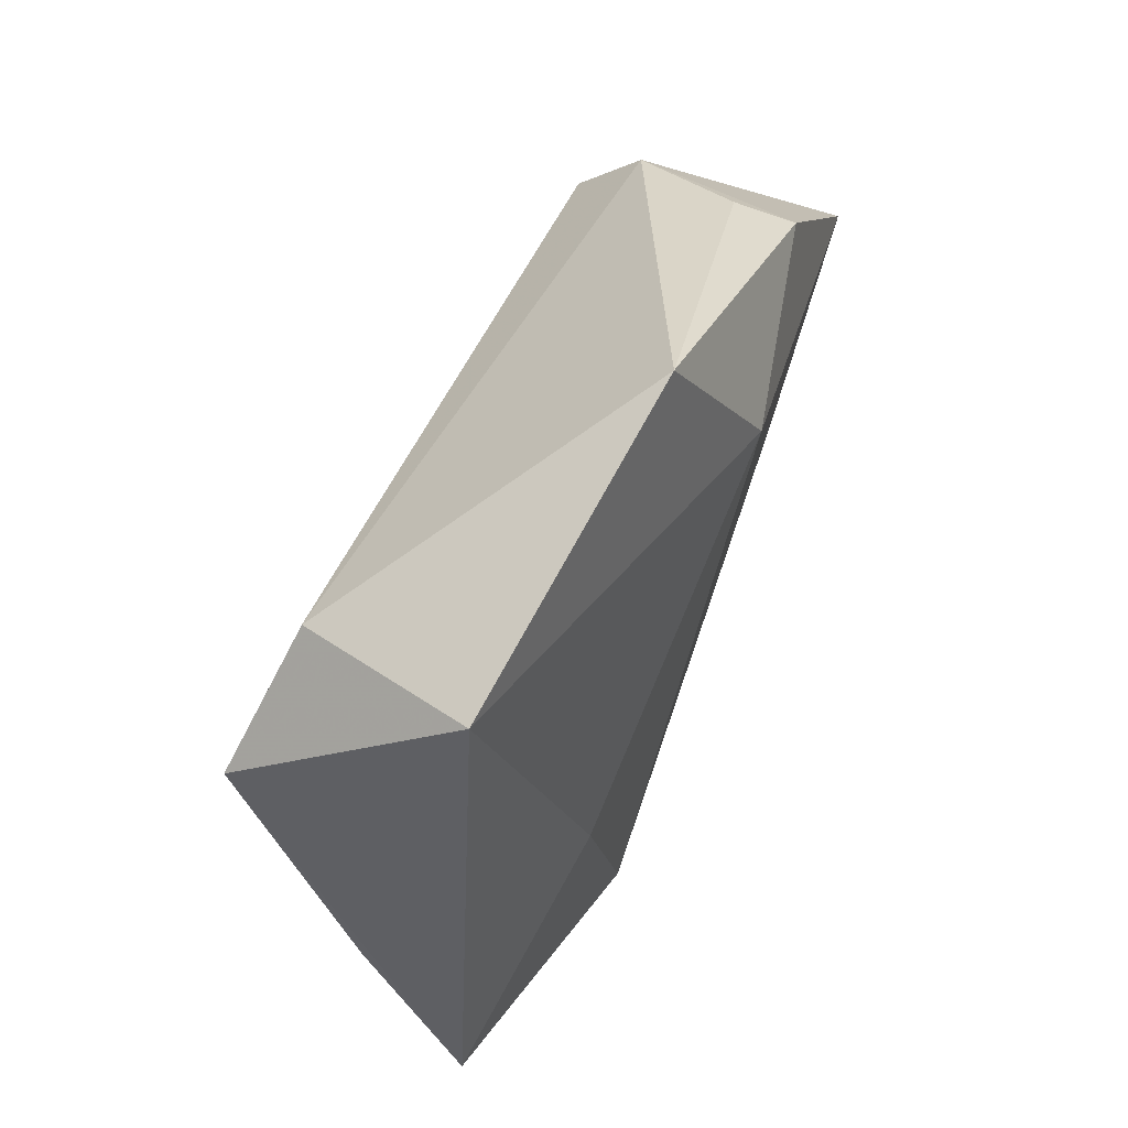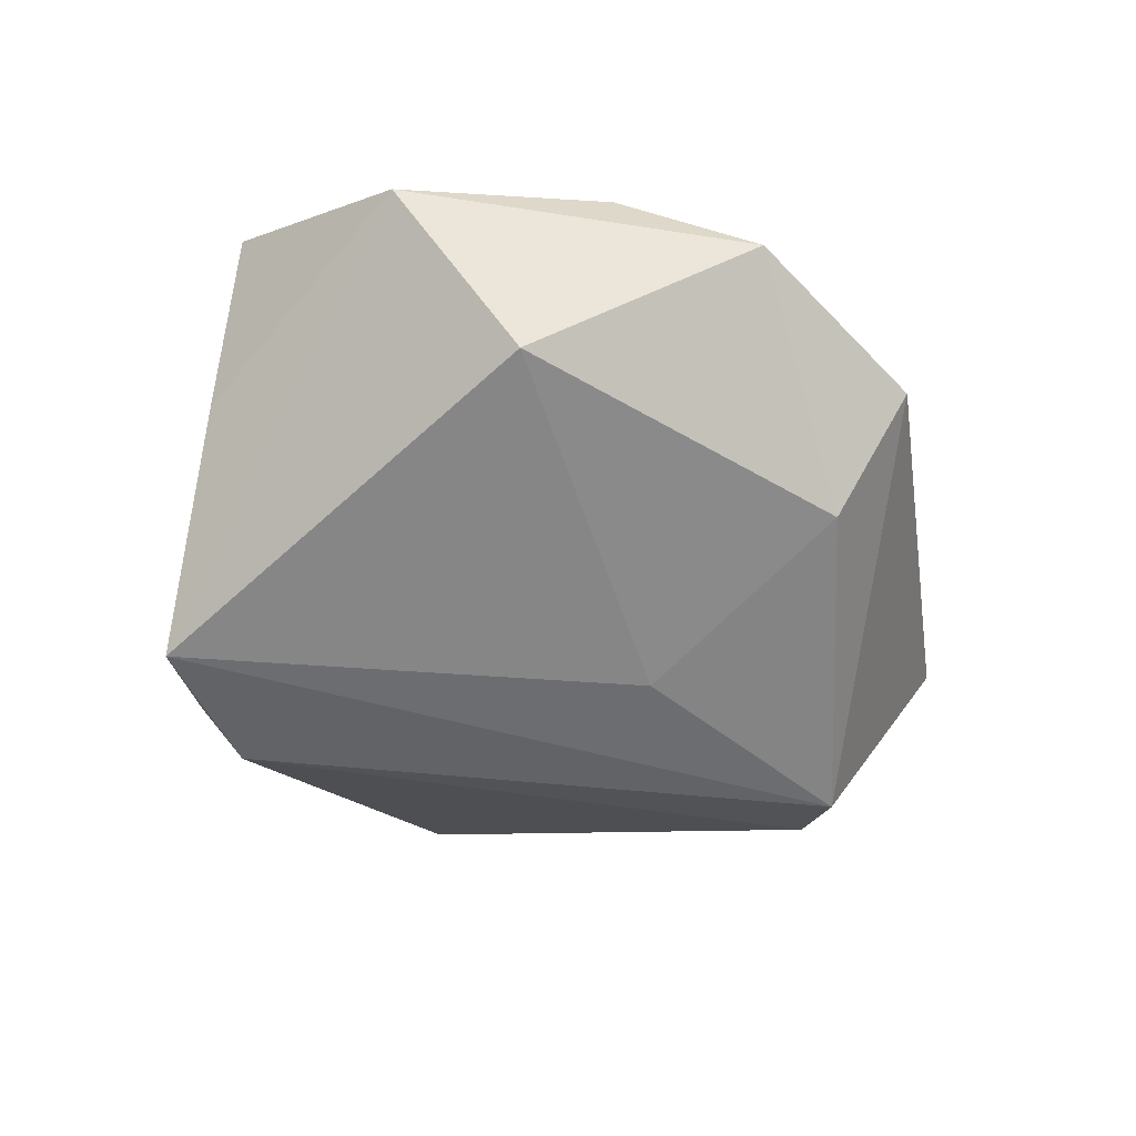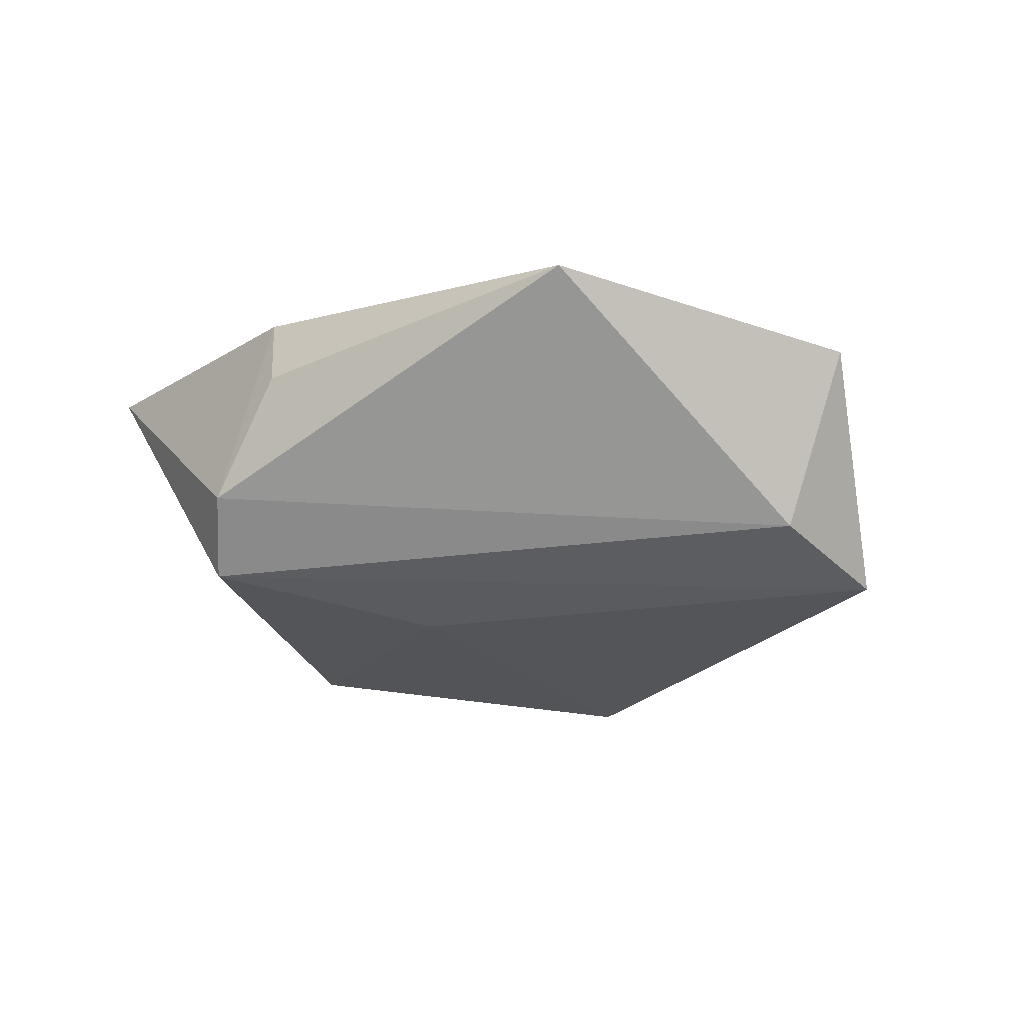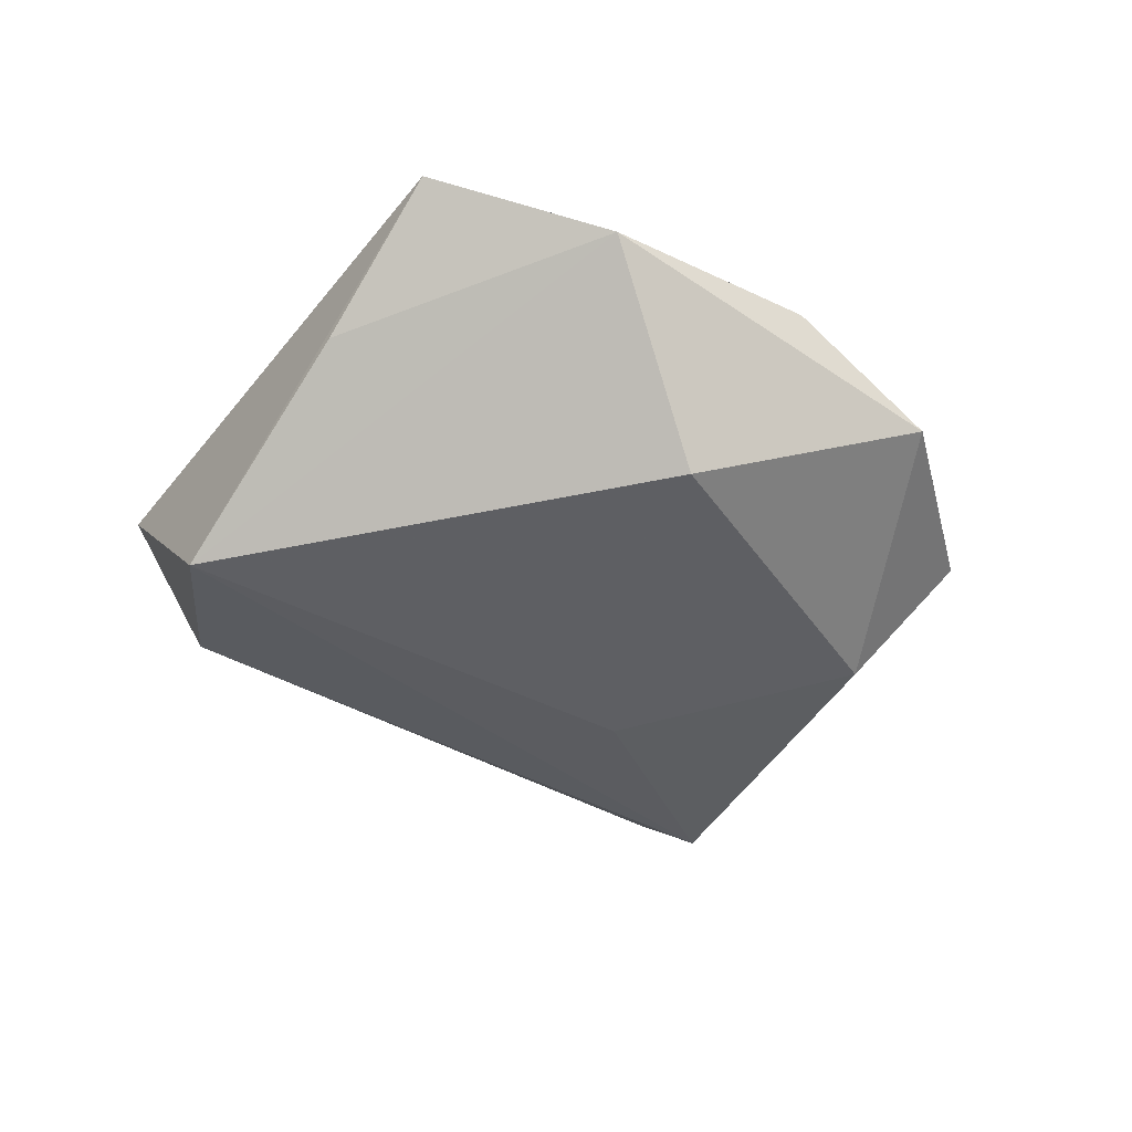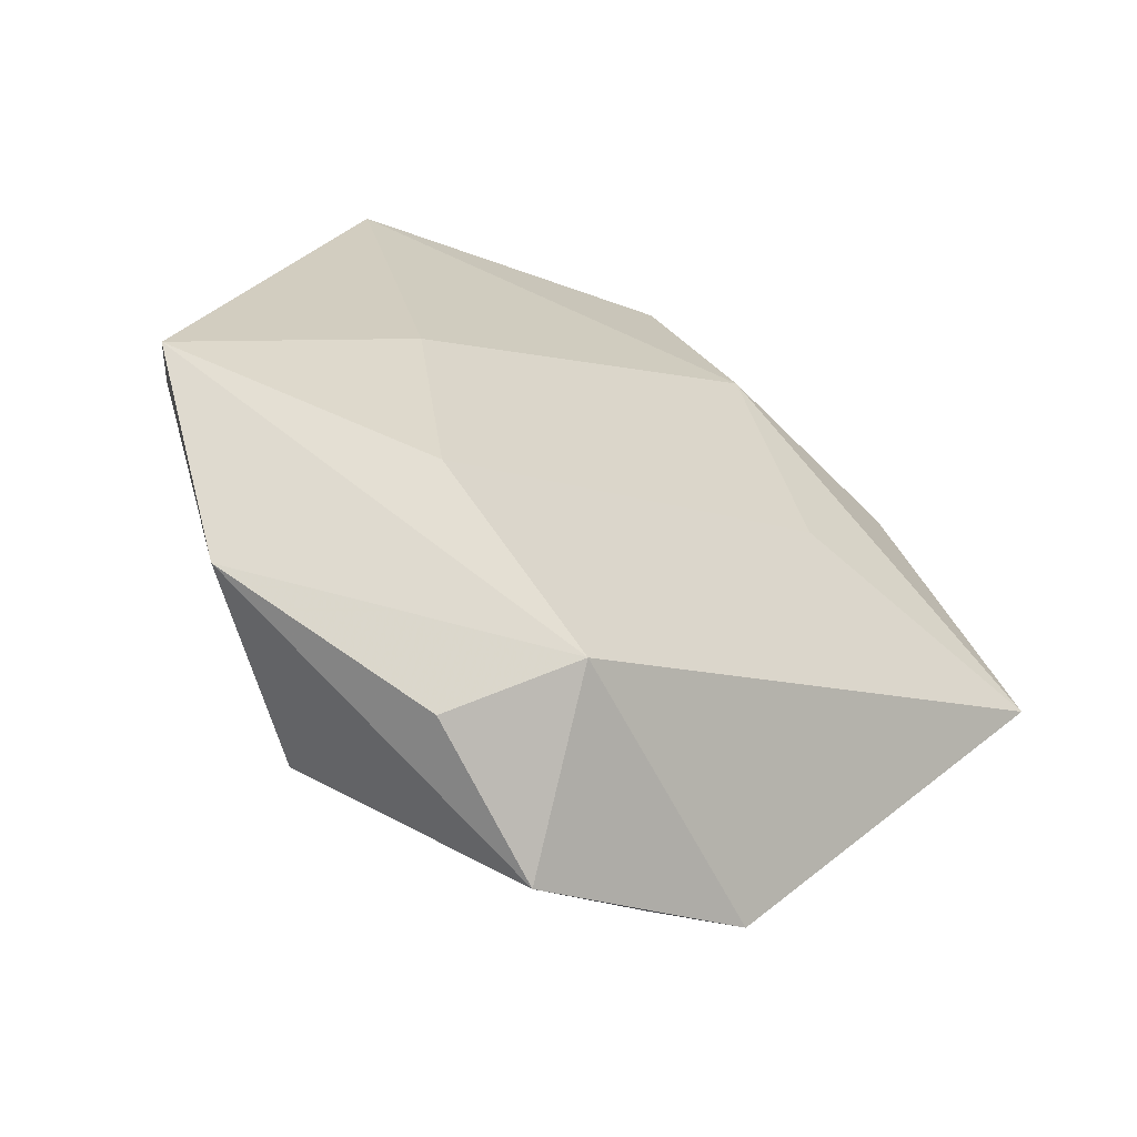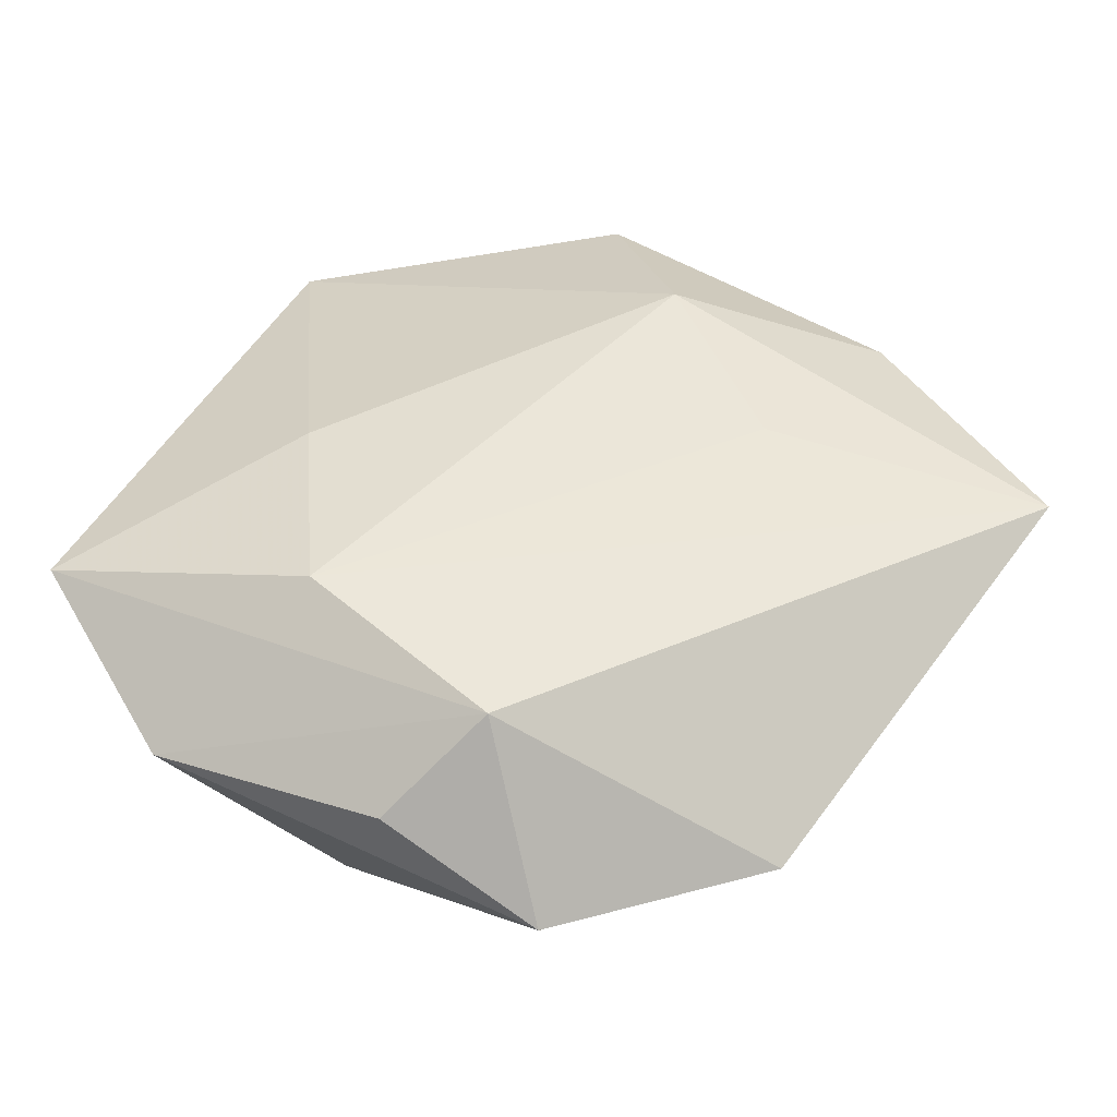
<metadata>
{"format":"obj","ext":"obj","renderer":"f3d","projection":"perspective","resolution":1024,"background":"white","views":[{"elev":72.5,"azim":-65.0,"up":"+Y"},{"elev":-60.1,"azim":-29.0,"up":"+Z"},{"elev":-26.5,"azim":165.3,"up":"+Z"},{"elev":-40.0,"azim":-57.9,"up":"+Z"},{"elev":-54.3,"azim":-30.4,"up":"+Y"},{"elev":-46.1,"azim":0.1,"up":"+Y"}]}
</metadata>
<code>
v 0.04327 0.01425 -0.009474
v 0.01563 0.02713 0.01572
v -0.02362 0.003793 0.01561
v 0.03868 0.0235 0.002816
v -0.02162 -0.02048 0.0183
v 0.05398 -0.002412 0.01067
v -0.03733 -0.03088 0.00388
v -0.0195 -0.02885 -0.01583
v 0.000695 -0.04742 -0.002863
v 0.02447 0.005685 0.0145
v 0.02446 -0.03987 -0.002857
v -0.02697 0.04338 0.004969
v 0.03885 0.02431 0.009584
v -0.003987 -0.03584 0.0152
v 0.01356 0.0006474 -0.01752
v 0.009676 0.04856 0.008049
v -0.04416 0.001349 -0.0004723
v 0.04159 0.005852 -0.01602
v 0.02131 -0.02763 -0.01544
v -0.03682 0.0244 -0.01692
v -0.04872 -0.01346 0.01237
v -0.02274 0.03458 -0.01465
v -0.01446 -0.04088 0.005904
f 20 21 12
f 16 12 2
f 22 18 20
f 22 12 16
f 20 12 22
f 20 8 7
f 7 14 21
f 20 18 15
f 15 8 20
f 15 18 19
f 19 8 15
f 6 14 11
f 19 18 11
f 11 18 6
f 21 14 5
f 5 14 6
f 13 4 16
f 16 2 13
f 13 2 6
f 6 18 1
f 1 13 6
f 4 13 1
f 16 4 1
f 1 22 16
f 18 22 1
f 17 21 20
f 20 7 17
f 17 7 21
f 9 8 19
f 19 11 9
f 9 7 8
f 9 11 14
f 21 5 3
f 3 12 21
f 3 5 2
f 3 2 12
f 6 2 10
f 10 5 6
f 2 5 10
f 14 7 23
f 23 9 14
f 7 9 23

</code>
